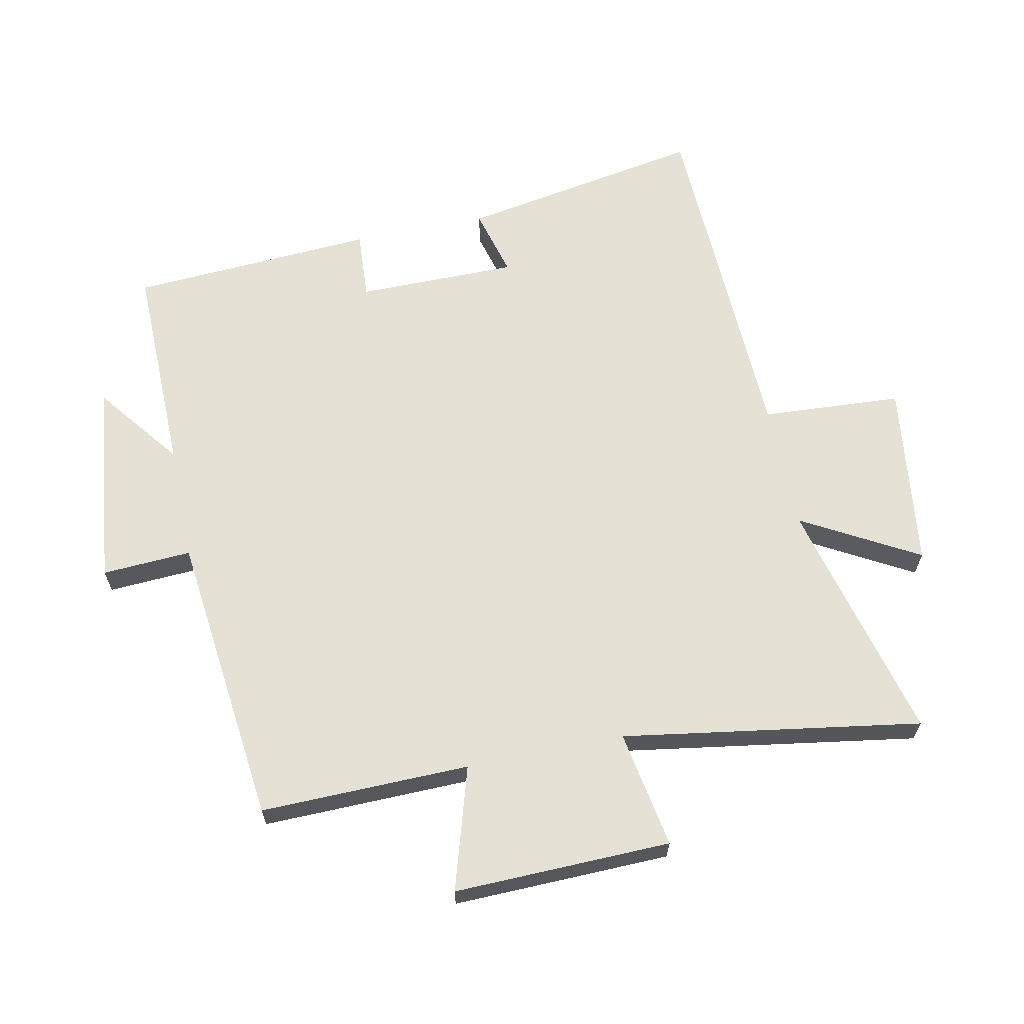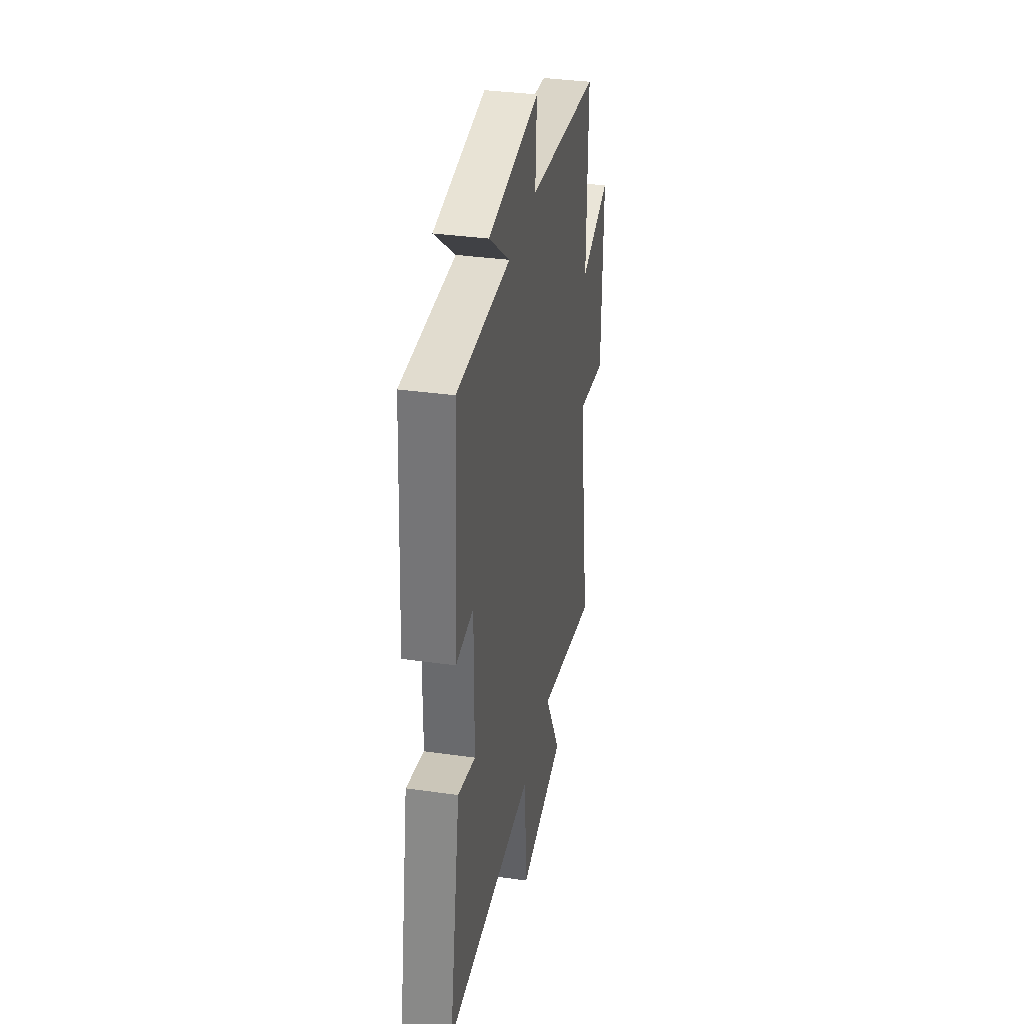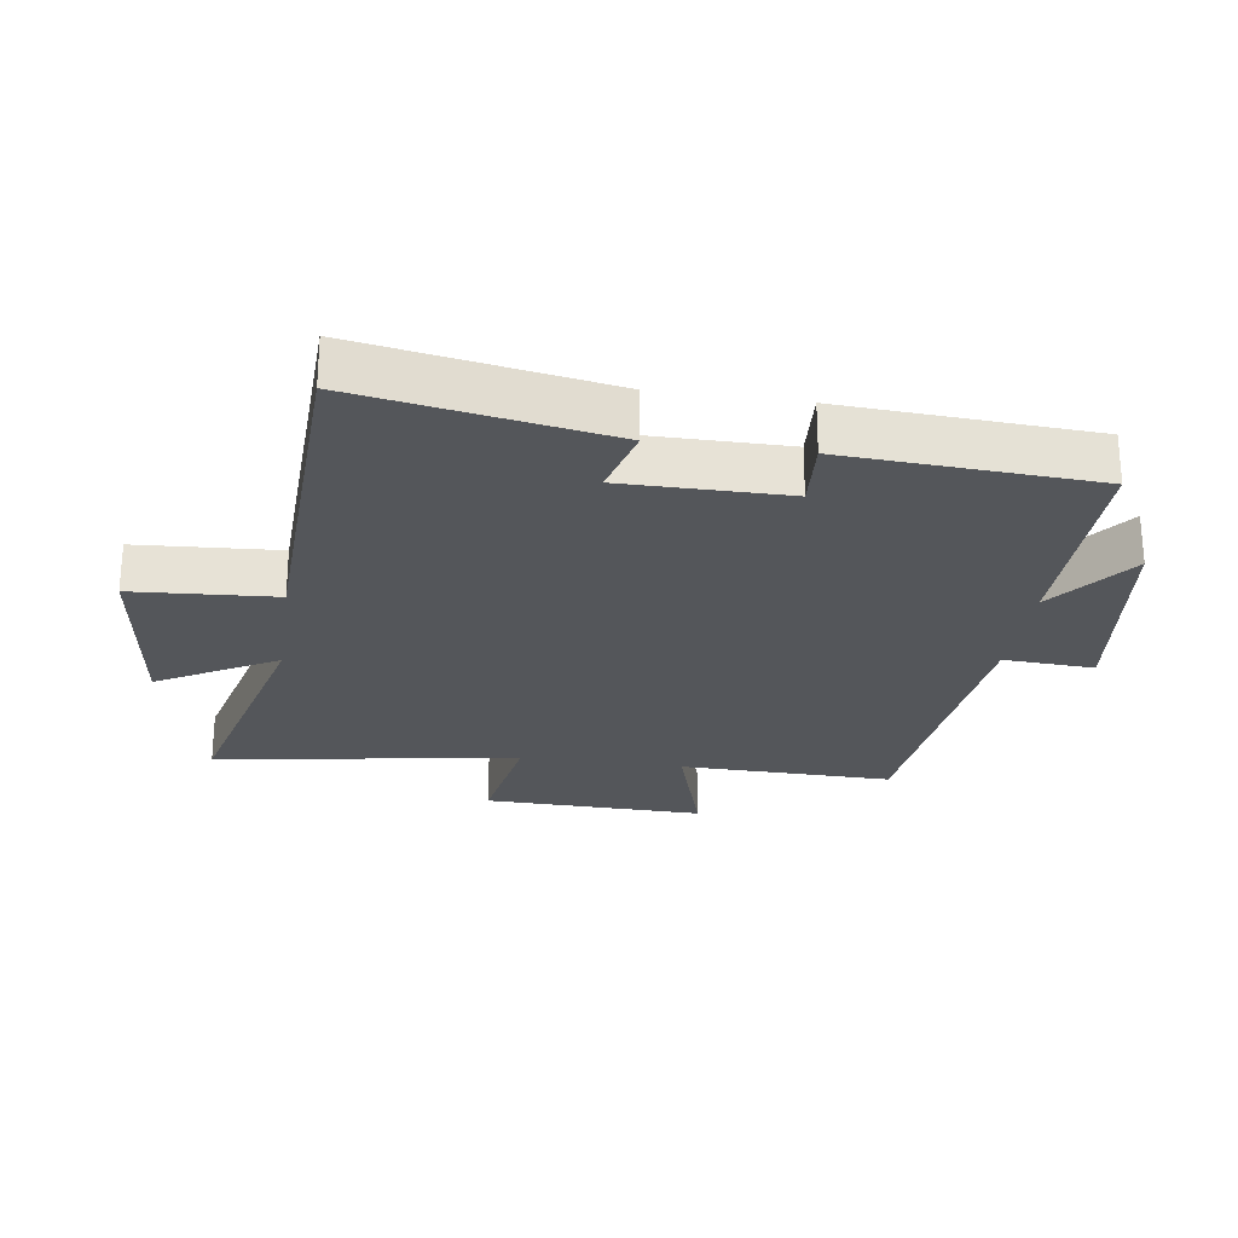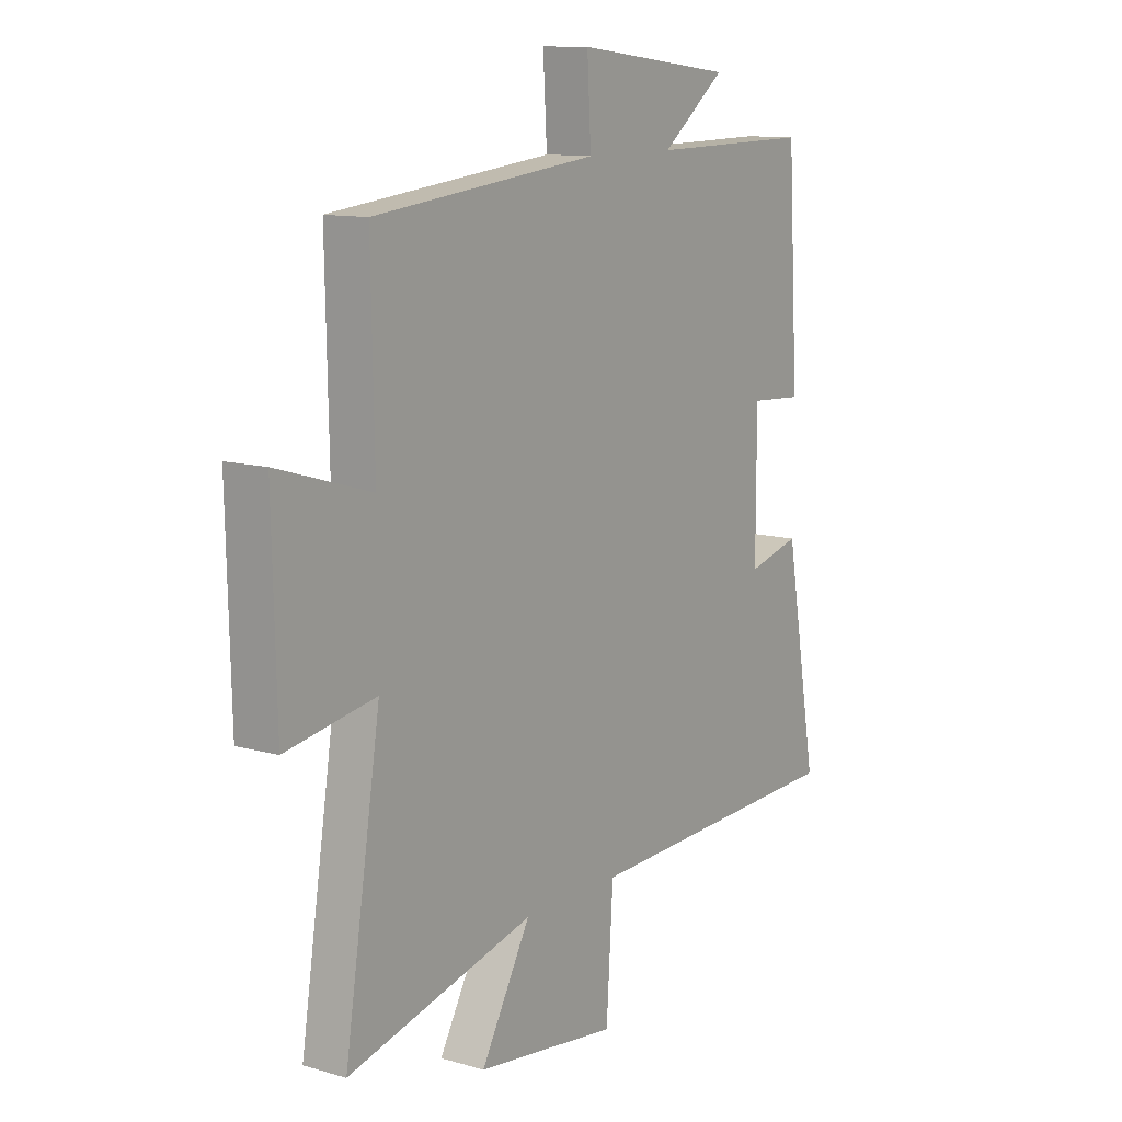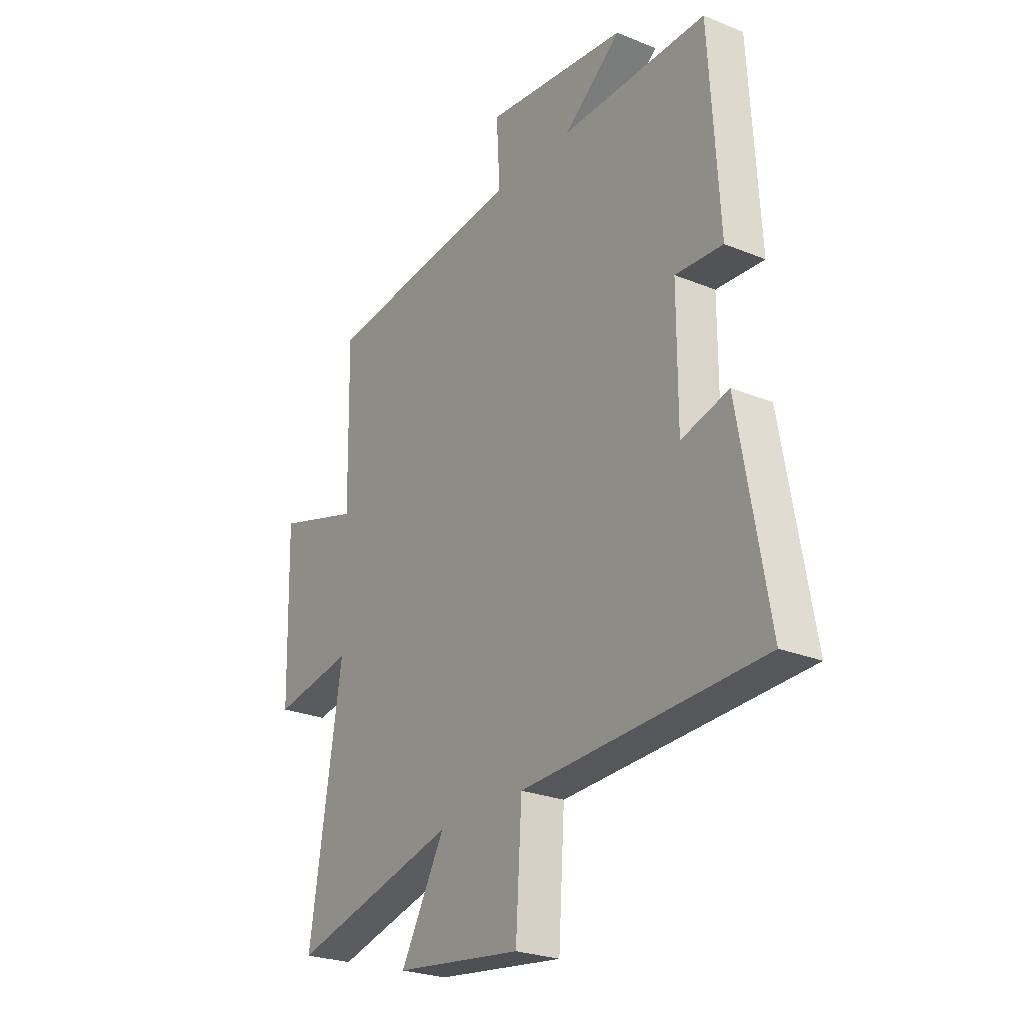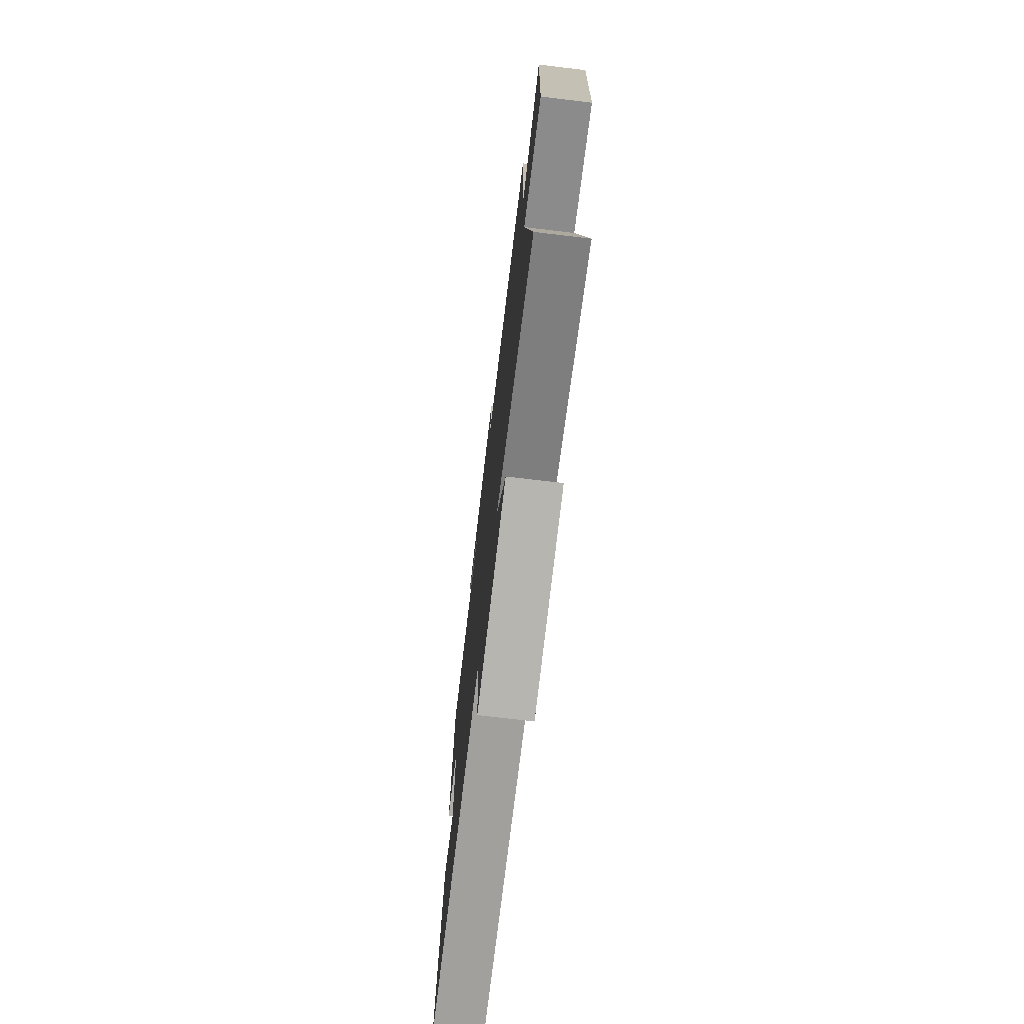
<metadata>
{"format":"obj","ext":"obj","renderer":"f3d","projection":"perspective","resolution":1024,"background":"white","views":[{"elev":64.3,"azim":78.4,"up":"+Y"},{"elev":35.2,"azim":-79.3,"up":"+Z"},{"elev":-25.5,"azim":-98.2,"up":"+Y"},{"elev":11.6,"azim":124.8,"up":"+Z"},{"elev":-25.4,"azim":-123.4,"up":"+Z"},{"elev":-73.7,"azim":83.2,"up":"+Z"}]}
</metadata>
<code>
v 0.574 0.07 -0.597
v 0.19 0.07 -0.5
v 0.292 0.07 -0.682
v 0 0.07 -0.72
v -0.014 0.07 -0.5
v -0.568 0.07 -0.48
v -0.5 0.07 -0.096
v -0.391 0.07 -0.125
v -0.391 0.07 0.127
v -0.5 0.07 0.12
v -0.477 0.07 0.505
v -0.141 0.07 0.5
v -0.273 0.07 0.602
v 0.053 0.07 0.64
v 0.045 0.07 0.5
v 0.506 0.07 0.449
v 0.5 0.07 0.121
v 0.693 0.07 0.179
v 0.685 0.07 -0.161
v 0.5 0.07 -0.129
v 0.574 0 -0.597
v 0.19 0 -0.5
v 0.292 0 -0.682
v 0 0 -0.72
v -0.014 0 -0.5
v -0.568 0 -0.48
v -0.5 0 -0.096
v -0.391 0 -0.125
v -0.391 0 0.127
v -0.5 0 0.12
v -0.477 0 0.505
v -0.141 0 0.5
v -0.273 0 0.602
v 0.053 0 0.64
v 0.045 0 0.5
v 0.506 0 0.449
v 0.5 0 0.121
v 0.693 0 0.179
v 0.685 0 -0.161
v 0.5 0 -0.129
f 17 18 19 20
f 15 16 17
f 15 17 20
f 12 13 14 15
f 20 1 2
f 15 20 2
f 12 15 2
f 9 10 11 12
f 8 9 12 2
f 7 8 2
f 6 7 2
f 5 6 2
f 2 3 4 5
f 40 39 38 37
f 37 36 35
f 40 37 35
f 35 34 33 32
f 22 21 40
f 22 40 35
f 22 35 32
f 32 31 30 29
f 22 32 29 28
f 22 28 27
f 22 27 26
f 22 26 25
f 25 24 23 22
f 1 21 22 2
f 2 22 23 3
f 3 23 24 4
f 4 24 25 5
f 5 25 26 6
f 6 26 27 7
f 7 27 28 8
f 8 28 29 9
f 9 29 30 10
f 10 30 31 11
f 11 31 32 12
f 12 32 33 13
f 13 33 34 14
f 14 34 35 15
f 15 35 36 16
f 16 36 37 17
f 17 37 38 18
f 18 38 39 19
f 19 39 40 20
f 20 40 21 1

</code>
